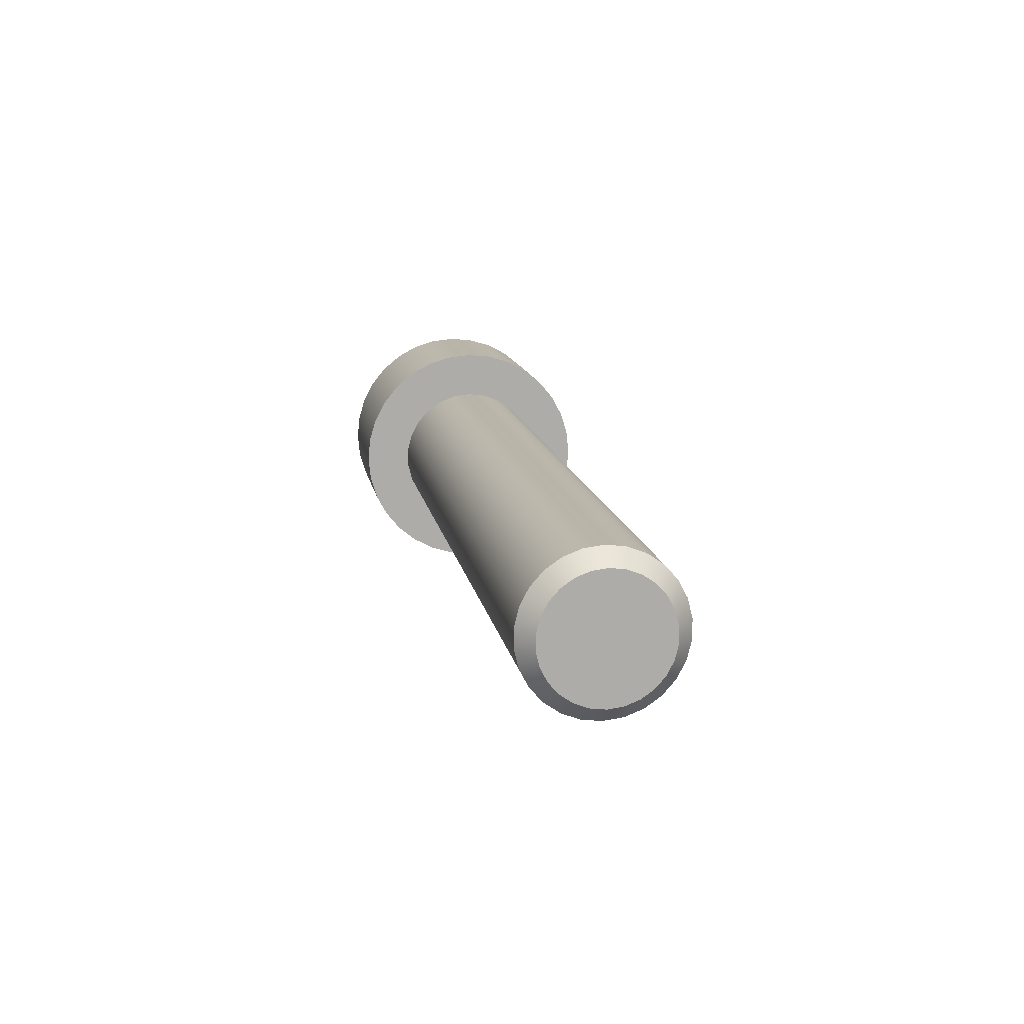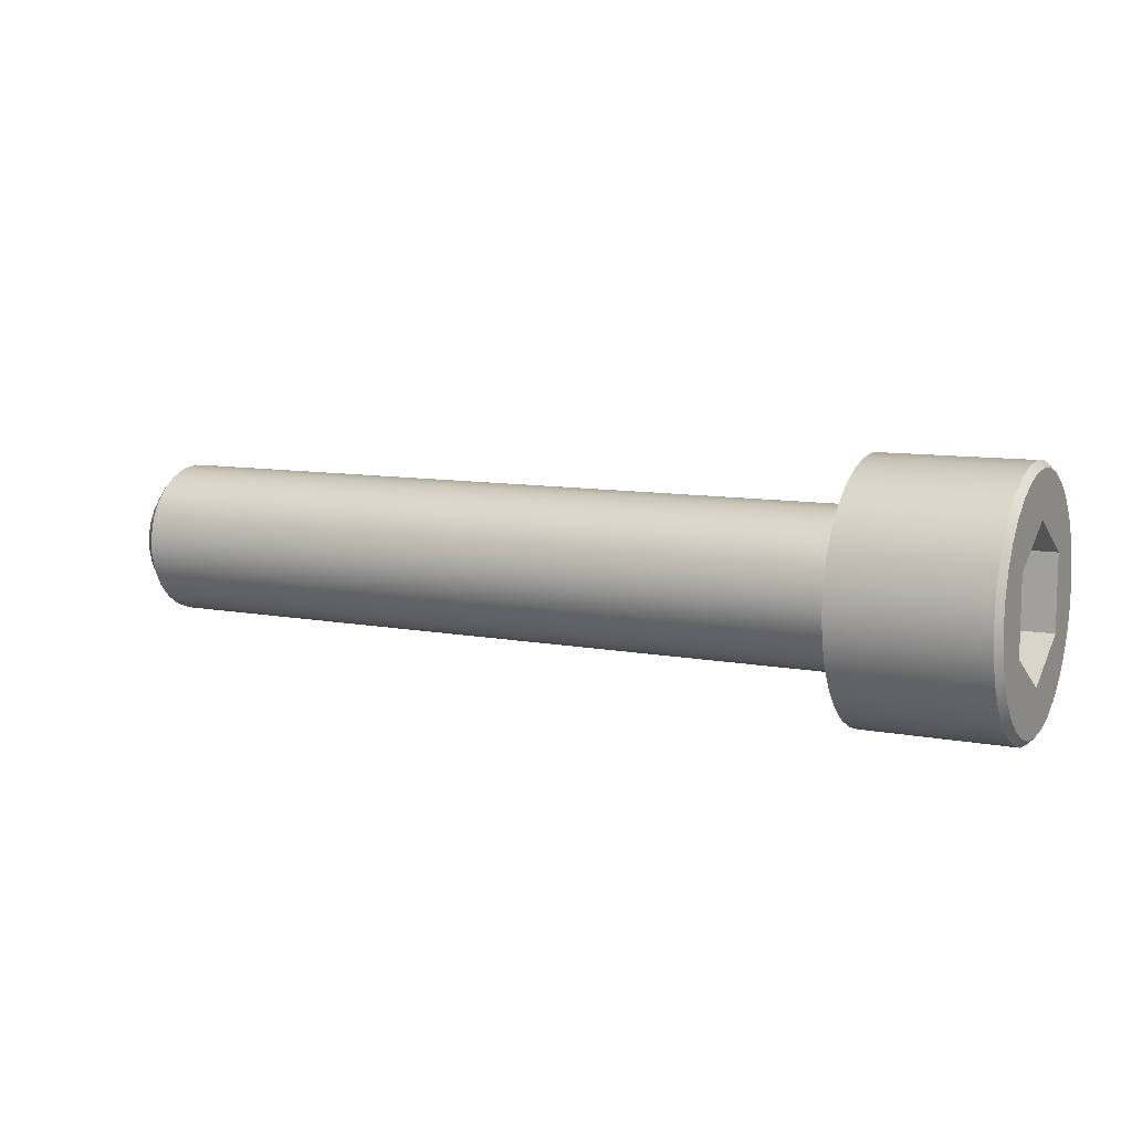
<metadata>
{"format":"obj","ext":"obj","renderer":"f3d","projection":"perspective","resolution":1024,"background":"white","views":[{"elev":13.4,"azim":80.1,"up":"+Z"},{"elev":9.1,"azim":-152.8,"up":"+Z"}]}
</metadata>
<code>
g body_1
v 0.03 -0.001109 0.002113
v 0.03 0.000571 0.002317
v 0.03 0 0.002387
v 0.03 0.001583 0.001786
v 0.03 0.001109 0.002113
v 0.03 0.001109 -0.002113
v 0.03 -0.000571 -0.002317
v 0.03 0 -0.002387
v 0.03 -0.001583 0.001786
v 0.03 -0.001964 0.001356
v 0.03 0.002231 0.000846
v 0.03 0.001964 0.001356
v 0.03 -0.001109 -0.002113
v 0.03 -0.002369 0.000288
v 0.03 -0.002369 -0.000288
v 0.03 -0.002231 0.000846
v 0.03 0.002369 -0.000288
v 0.03 0.002369 0.000288
v 0.03 0.001964 -0.001356
v 0.03 0.002231 -0.000846
v 0.03 0.001583 -0.001786
v 0.03 -0.001583 -0.001786
v 0.03 -0.002231 -0.000846
v 0.03 -0.001964 -0.001356
v 0.03 0.000571 -0.002317
v 0.03 -0.000571 0.002317
v 0.02939 0 -0.003
v 0.03 0 -0.002387
v 0.03 -0.000571 -0.002317
v 0.02939 -0.000718 -0.002913
v 0.03 -0.001109 -0.002113
v 0.02939 -0.001394 -0.002656
v 0.03 -0.001583 -0.001786
v 0.02939 -0.001989 -0.002246
v 0.03 -0.001964 -0.001356
v 0.02939 -0.002469 -0.001704
v 0.03 -0.002231 -0.000846
v 0.02939 -0.002805 -0.001064
v 0.03 -0.002369 -0.000288
v 0.02939 -0.002978 -0.000362
v 0.03 -0.002369 0.000288
v 0.02939 -0.002978 0.000362
v 0.03 -0.002231 0.000846
v 0.02939 -0.002805 0.001064
v 0.03 -0.001964 0.001356
v 0.02939 -0.002469 0.001704
v 0.03 -0.001583 0.001786
v 0.02939 -0.001989 0.002246
v 0.03 -0.001109 0.002113
v 0.02939 -0.001394 0.002656
v 0.03 -0.000571 0.002317
v 0.02939 -0.000718 0.002913
v 0.03 0 0.002387
v 0.02939 0 0.003
v 0.02939 0 0.003
v 0.03 0 0.002387
v 0.03 0.000571 0.002317
v 0.02939 0.000718 0.002913
v 0.03 0.001109 0.002113
v 0.02939 0.001394 0.002656
v 0.03 0.001583 0.001786
v 0.02939 0.001989 0.002246
v 0.03 0.001964 0.001356
v 0.02939 0.002469 0.001704
v 0.03 0.002231 0.000846
v 0.02939 0.002805 0.001064
v 0.03 0.002369 0.000288
v 0.02939 0.002978 0.000362
v 0.03 0.002369 -0.000288
v 0.02939 0.002978 -0.000362
v 0.03 0.002231 -0.000846
v 0.02939 0.002805 -0.001064
v 0.03 0.001964 -0.001356
v 0.02939 0.002469 -0.001704
v 0.03 0.001583 -0.001786
v 0.02939 0.001989 -0.002246
v 0.03 0.001109 -0.002113
v 0.02939 0.001394 -0.002656
v 0.03 0.000571 -0.002317
v 0.02939 0.000718 -0.002913
v 0.03 0 -0.002387
v 0.02939 0 -0.003
v 0 0 -0.003
v 0.02939 0 -0.003
v 0.02939 -0.000718 -0.002913
v 0 -0.000718 -0.002913
v 0.02939 -0.001394 -0.002656
v 0 -0.001394 -0.002656
v 0.02939 -0.001989 -0.002246
v 0 -0.001989 -0.002246
v 0.02939 -0.002469 -0.001704
v 0 -0.002469 -0.001704
v 0.02939 -0.002805 -0.001064
v 0 -0.002805 -0.001064
v 0.02939 -0.002978 -0.000362
v 0 -0.002978 -0.000362
v 0.02939 -0.002978 0.000362
v 0 -0.002978 0.000362
v 0.02939 -0.002805 0.001064
v 0 -0.002805 0.001064
v 0.02939 -0.002469 0.001704
v 0 -0.002469 0.001704
v 0.02939 -0.001989 0.002246
v 0 -0.001989 0.002246
v 0.02939 -0.001394 0.002656
v 0 -0.001394 0.002656
v 0.02939 -0.000718 0.002913
v 0 -0.000718 0.002913
v 0.02939 0 0.003
v 0 0 0.003
v 0 0 0.003
v 0.02939 0 0.003
v 0.02939 0.000718 0.002913
v 0 0.000718 0.002913
v 0.02939 0.001394 0.002656
v 0 0.001394 0.002656
v 0.02939 0.001989 0.002246
v 0 0.001989 0.002246
v 0.02939 0.002469 0.001704
v 0 0.002469 0.001704
v 0.02939 0.002805 0.001064
v 0 0.002805 0.001064
v 0.02939 0.002978 0.000362
v 0 0.002978 0.000362
v 0.02939 0.002978 -0.000362
v 0 0.002978 -0.000362
v 0.02939 0.002805 -0.001064
v 0 0.002805 -0.001064
v 0.02939 0.002469 -0.001704
v 0 0.002469 -0.001704
v 0.02939 0.001989 -0.002246
v 0 0.001989 -0.002246
v 0.02939 0.001394 -0.002656
v 0 0.001394 -0.002656
v 0.02939 0.000718 -0.002913
v 0 0.000718 -0.002913
v 0.02939 0 -0.003
v 0 0 -0.003
v 0 0.004518 0.001871
v 0 0.004066 0.002717
v 0 0.002469 0.001704
v 0 0.003458 0.003458
v 0 0.001989 0.002246
v 0 0.002717 0.004066
v 0 0.001394 0.002656
v 0 0.001871 0.004518
v 0 0.000954 0.004796
v 0 0.000718 0.002913
v 0 -0.000954 0.004796
v 0 -0.000718 0.002913
v 0 0 0.003
v 0 -0.001871 0.004518
v 0 -0.001394 0.002656
v 0 -0.002717 0.004066
v 0 -0.003458 0.003458
v 0 -0.001989 0.002246
v 0 0.002717 -0.004066
v 0 0.003458 -0.003458
v 0 0.001989 -0.002246
v 0 0 0.00489
v 0 0.001394 -0.002656
v 0 0.001871 -0.004518
v 0 0.004066 -0.002717
v 0 0.002469 -0.001704
v 0 0.004796 0.000954
v 0 0.002805 0.001064
v 0 -0.004066 0.002717
v 0 -0.002469 0.001704
v 0 -0.004518 0.001871
v 0 -0.002805 0.001064
v 0 -0.004796 0.000954
v 0 -0.002978 0.000362
v 0 -0.00489 0
v 0 -0.004796 -0.000954
v 0 -0.002978 -0.000362
v 0 0.000954 -0.004796
v 0 0.000718 -0.002913
v 0 0 -0.003
v 0 0.004518 -0.001871
v 0 0.002805 -0.001064
v 0 0.00489 0
v 0 0.002978 0.000362
v 0 0.004796 -0.000954
v 0 0.002978 -0.000362
v 0 -0.004518 -0.001871
v 0 -0.002805 -0.001064
v 0 -0.004066 -0.002717
v 0 -0.002469 -0.001704
v 0 -0.003458 -0.003458
v 0 -0.001989 -0.002246
v 0 -0.002717 -0.004066
v 0 -0.001394 -0.002656
v 0 -0.001871 -0.004518
v 0 -0.000954 -0.004796
v 0 -0.000718 -0.002913
v 0 0 -0.00489
v -0.00575 0 0.00489
v 0 0 0.00489
v 0 0.000954 0.004796
v -0.00575 0.000954 0.004796
v 0 0.001871 0.004518
v -0.00575 0.001871 0.004518
v 0 0.002717 0.004066
v -0.00575 0.002717 0.004066
v 0 0.003458 0.003458
v -0.00575 0.003458 0.003458
v 0 0.004066 0.002717
v -0.00575 0.004066 0.002717
v 0 0.004518 0.001871
v -0.00575 0.004518 0.001871
v 0 0.004796 0.000954
v -0.00575 0.004796 0.000954
v 0 0.00489 0
v -0.00575 0.00489 0
v 0 0.004796 -0.000954
v -0.00575 0.004796 -0.000954
v 0 0.004518 -0.001871
v -0.00575 0.004518 -0.001871
v 0 0.004066 -0.002717
v -0.00575 0.004066 -0.002717
v 0 0.003458 -0.003458
v -0.00575 0.003458 -0.003458
v 0 0.002717 -0.004066
v -0.00575 0.002717 -0.004066
v 0 0.001871 -0.004518
v -0.00575 0.001871 -0.004518
v 0 0.000954 -0.004796
v -0.00575 0.000954 -0.004796
v 0 0 -0.00489
v -0.00575 0 -0.00489
v -0.00575 0 -0.00489
v 0 0 -0.00489
v 0 -0.000954 -0.004796
v -0.00575 -0.000954 -0.004796
v 0 -0.001871 -0.004518
v -0.00575 -0.001871 -0.004518
v 0 -0.002717 -0.004066
v -0.00575 -0.002717 -0.004066
v 0 -0.003458 -0.003458
v -0.00575 -0.003458 -0.003458
v 0 -0.004066 -0.002717
v -0.00575 -0.004066 -0.002717
v 0 -0.004518 -0.001871
v -0.00575 -0.004518 -0.001871
v 0 -0.004796 -0.000954
v -0.00575 -0.004796 -0.000954
v 0 -0.00489 0
v -0.00575 -0.00489 0
v 0 -0.004796 0.000954
v -0.00575 -0.004796 0.000954
v 0 -0.004518 0.001871
v -0.00575 -0.004518 0.001871
v 0 -0.004066 0.002717
v -0.00575 -0.004066 0.002717
v 0 -0.003458 0.003458
v -0.00575 -0.003458 0.003458
v 0 -0.002717 0.004066
v -0.00575 -0.002717 0.004066
v 0 -0.001871 0.004518
v -0.00575 -0.001871 0.004518
v 0 -0.000954 0.004796
v -0.00575 -0.000954 0.004796
v 0 0 0.00489
v -0.00575 0 0.00489
v -0.00575 0 -0.00489
v -0.006 0 -0.00464
v -0.006 0.000905 -0.004551
v -0.00575 0.000954 -0.004796
v -0.006 0.001776 -0.004287
v -0.00575 0.001871 -0.004518
v -0.006 0.002578 -0.003858
v -0.00575 0.002717 -0.004066
v -0.006 0.003281 -0.003281
v -0.00575 0.003458 -0.003458
v -0.006 0.003858 -0.002578
v -0.00575 0.004066 -0.002717
v -0.006 0.004287 -0.001776
v -0.00575 0.004518 -0.001871
v -0.006 0.004551 -0.000905
v -0.00575 0.004796 -0.000954
v -0.006 0.00464 0
v -0.00575 0.00489 0
v -0.006 0.004551 0.000905
v -0.00575 0.004796 0.000954
v -0.006 0.004287 0.001776
v -0.00575 0.004518 0.001871
v -0.006 0.003858 0.002578
v -0.00575 0.004066 0.002717
v -0.006 0.003281 0.003281
v -0.00575 0.003458 0.003458
v -0.006 0.002578 0.003858
v -0.00575 0.002717 0.004066
v -0.006 0.001776 0.004287
v -0.00575 0.001871 0.004518
v -0.006 0.000905 0.004551
v -0.00575 0.000954 0.004796
v -0.006 0 0.00464
v -0.00575 0 0.00489
v -0.00575 0 0.00489
v -0.006 0 0.00464
v -0.006 -0.000905 0.004551
v -0.00575 -0.000954 0.004796
v -0.006 -0.001776 0.004287
v -0.00575 -0.001871 0.004518
v -0.006 -0.002578 0.003858
v -0.00575 -0.002717 0.004066
v -0.006 -0.003281 0.003281
v -0.00575 -0.003458 0.003458
v -0.006 -0.003858 0.002578
v -0.00575 -0.004066 0.002717
v -0.006 -0.004287 0.001776
v -0.00575 -0.004518 0.001871
v -0.006 -0.004551 0.000905
v -0.00575 -0.004796 0.000954
v -0.006 -0.00464 0
v -0.00575 -0.00489 0
v -0.006 -0.004551 -0.000905
v -0.00575 -0.004796 -0.000954
v -0.006 -0.004287 -0.001776
v -0.00575 -0.004518 -0.001871
v -0.006 -0.003858 -0.002578
v -0.00575 -0.004066 -0.002717
v -0.006 -0.003281 -0.003281
v -0.00575 -0.003458 -0.003458
v -0.006 -0.002578 -0.003858
v -0.00575 -0.002717 -0.004066
v -0.006 -0.001776 -0.004287
v -0.00575 -0.001871 -0.004518
v -0.006 -0.000905 -0.004551
v -0.00575 -0.000954 -0.004796
v -0.006 0 -0.00464
v -0.00575 0 -0.00489
v -0.006 0.0025 -0.001443
v -0.006 0.0025 0.001443
v -0.006 0.00464 0
v -0.006 0 -0.002887
v -0.006 -0.001776 -0.004287
v -0.006 -0.002578 -0.003858
v -0.006 -0.0025 0.001443
v -0.006 -0.0025 -0.001443
v -0.006 -0.00464 0
v -0.006 0.004551 -0.000905
v -0.006 0.004287 0.001776
v -0.006 0.004551 0.000905
v -0.006 0.002578 -0.003858
v -0.006 -0.004551 0.000905
v -0.006 -0.004287 0.001776
v -0.006 -0.004551 -0.000905
v -0.006 0.002578 0.003858
v -0.006 0.003281 0.003281
v -0.006 0 0.002887
v -0.006 0.001776 0.004287
v -0.006 0.003281 -0.003281
v -0.006 -0.003281 -0.003281
v -0.006 0 -0.00464
v -0.006 -0.000905 -0.004551
v -0.006 -0.003858 -0.002578
v -0.006 -0.004287 -0.001776
v -0.006 0 0.00464
v -0.006 0.000905 0.004551
v -0.006 0.003858 0.002578
v -0.006 0.001776 -0.004287
v -0.006 0.000905 -0.004551
v -0.006 0.003858 -0.002578
v -0.006 -0.002578 0.003858
v -0.006 0.004287 -0.001776
v -0.006 -0.003858 0.002578
v -0.006 -0.001776 0.004287
v -0.006 -0.000905 0.004551
v -0.006 -0.003281 0.003281
v -0.006 0.0025 0.001443
v -0.002 0.0025 -0.000156
v -0.002008 0.0025 0.000308
v -0.002094 0.0025 -0.000932
v -0.002008 0.0025 -0.000307
v -0.002037 0.0025 0.000596
v -0.002101 0.0025 0.000965
v -0.002097 0.0025 -0.000949
v -0.006 0.0025 -0.001443
v -0.00222 0.0025 -0.001443
v -0.00222 0.0025 0.001443
v -0.006 0.0025 0.001443
v -0.002094 0.002057 0.001699
v -0.002027 0.001699 0.001906
v -0.006 0 0.002887
v -0.002 0.001385 0.002087
v -0.001998 0.001161 0.002216
v -0.002037 0.000734 0.002463
v -0.002057 0.000616 0.002531
v -0.002153 0.002284 0.001568
v -0.00222 0.0025 0.001443
v -0.00222 0 0.002887
v -0.006 0.0025 -0.001443
v -0.001998 0.001163 -0.002215
v -0.002027 0.001694 -0.001909
v -0.002 0.001115 -0.002243
v -0.002094 0.000443 -0.002631
v -0.002057 0.000616 -0.002531
v -0.002037 0.001766 -0.001867
v -0.002155 0.002292 -0.001564
v -0.006 0 -0.002887
v -0.00222 0 -0.002887
v -0.00222 0.0025 -0.001443
v -0.006 -0.0025 0.001443
v -0.001998 -0.001163 0.002215
v -0.002027 -0.001694 0.001909
v -0.002 -0.001115 0.002243
v -0.002094 -0.000443 0.002631
v -0.002057 -0.000616 0.002531
v -0.002037 -0.001766 0.001867
v -0.002155 -0.002292 0.001564
v -0.006 0 0.002887
v -0.00222 0 0.002887
v -0.00222 -0.0025 0.001443
v -0.006 -0.0025 -0.001443
v -0.002 -0.0025 0.000156
v -0.002008 -0.0025 -0.000308
v -0.002094 -0.0025 0.000932
v -0.002008 -0.0025 0.000307
v -0.002037 -0.0025 -0.000596
v -0.002101 -0.0025 -0.000965
v -0.002097 -0.0025 0.000949
v -0.006 -0.0025 0.001443
v -0.00222 -0.0025 0.001443
v -0.00222 -0.0025 -0.001443
v -0.006 -0.0025 -0.001443
v -0.002094 -0.002057 -0.001699
v -0.002027 -0.001699 -0.001906
v -0.006 0 -0.002887
v -0.002 -0.001385 -0.002087
v -0.001998 -0.001161 -0.002216
v -0.002037 -0.000734 -0.002463
v -0.002057 -0.000616 -0.002531
v -0.002153 -0.002284 -0.001568
v -0.00222 -0.0025 -0.001443
v -0.00222 0 -0.002887
v -0.000553 0 0
v -0.002057 0.000616 0.002531
v -0.002037 0.000734 0.002463
v -0.000553 0 0
v -0.001998 0.001161 0.002216
v -0.002 0.001385 0.002087
v -0.000553 0 0
v -0.002027 0.001699 0.001906
v -0.002094 0.002057 0.001699
v -0.002101 0.0025 0.000965
v -0.000553 0 0
v -0.002153 0.002284 0.001568
v -0.000553 0 0
v -0.002037 0.0025 0.000596
v -0.000553 0 0
v -0.002008 0.0025 0.000308
v -0.002 0.0025 -0.000156
v -0.000553 0 0
v -0.002008 0.0025 -0.000307
v -0.002094 0.0025 -0.000932
v -0.002097 0.0025 -0.000949
v -0.00222 0.0025 -0.001443
v -0.002155 0.002292 -0.001564
v -0.000553 0 0
v -0.002037 0.001766 -0.001867
v -0.000553 0 0
v -0.001998 0.001163 -0.002215
v -0.002 0.001115 -0.002243
v -0.000553 0 0
v -0.002057 0.000616 -0.002531
v -0.002094 0.000443 -0.002631
v -0.00222 0 -0.002887
v -0.000553 0 0
v -0.000553 0 0
v -0.000553 0 0
v -0.002027 0.001694 -0.001909
v -0.000553 0 0
v -0.000553 0 0
v -0.000553 0 0
v -0.000553 0 0
v -0.000553 0 0
v -0.00222 0.0025 0.001443
v -0.000553 0 0
v -0.000553 0 0
v -0.000553 0 0
v -0.000553 0 0
v -0.00222 0 0.002887
v -0.000553 0 0
v -0.002057 -0.000616 -0.002531
v -0.002037 -0.000734 -0.002463
v -0.000553 0 0
v -0.001998 -0.001161 -0.002216
v -0.002 -0.001385 -0.002087
v -0.000553 0 0
v -0.002027 -0.001699 -0.001906
v -0.002094 -0.002057 -0.001699
v -0.002101 -0.0025 -0.000965
v -0.000553 0 0
v -0.002153 -0.002284 -0.001568
v -0.000553 0 0
v -0.002037 -0.0025 -0.000596
v -0.000553 0 0
v -0.002008 -0.0025 -0.000308
v -0.002 -0.0025 0.000156
v -0.000553 0 0
v -0.002008 -0.0025 0.000307
v -0.002094 -0.0025 0.000932
v -0.002097 -0.0025 0.000949
v -0.00222 -0.0025 0.001443
v -0.002155 -0.002292 0.001564
v -0.000553 0 0
v -0.002037 -0.001766 0.001867
v -0.000553 0 0
v -0.001998 -0.001163 0.002215
v -0.002 -0.001115 0.002243
v -0.000553 0 0
v -0.002057 -0.000616 0.002531
v -0.002094 -0.000443 0.002631
v -0.00222 0 0.002887
v -0.000553 0 0
v -0.000553 0 0
v -0.000553 0 0
v -0.002027 -0.001694 0.001909
v -0.000553 0 0
v -0.000553 0 0
v -0.000553 0 0
v -0.000553 0 0
v -0.000553 0 0
v -0.00222 -0.0025 -0.001443
v -0.000553 0 0
v -0.000553 0 0
v -0.000553 0 0
v -0.000553 0 0
v -0.00222 0 -0.002887
f 265 267 268
f 269 268 267
f 271 270 269
f 273 272 271
f 275 274 273
f 277 276 275
f 279 278 277
f 281 280 279
f 283 282 281
f 285 284 283
f 287 286 285
f 289 288 287
f 291 290 289
f 293 292 291
f 295 294 293
f 297 296 295
f 296 297 298
f 294 295 296
f 292 293 294
f 290 291 292
f 288 289 290
f 286 287 288
f 284 285 286
f 282 283 284
f 280 281 282
f 278 279 280
f 276 277 278
f 274 275 276
f 272 273 274
f 270 271 272
f 268 269 270
f 267 265 266
f 301 299 300
f 303 302 301
f 305 304 303
f 307 306 305
f 309 308 307
f 311 310 309
f 299 301 302
f 302 303 304
f 304 305 306
f 306 307 308
f 308 309 310
f 310 311 312
f 312 313 314
f 314 315 316
f 316 317 318
f 318 319 320
f 320 321 322
f 322 323 324
f 324 325 326
f 326 327 328
f 328 329 330
f 330 331 332
f 331 330 329
f 329 328 327
f 327 326 325
f 325 324 323
f 323 322 321
f 321 320 319
f 319 318 317
f 317 316 315
f 315 314 313
f 313 312 311
f 199 197 198
f 201 200 199
f 203 202 201
f 205 204 203
f 207 206 205
f 209 208 207
f 211 210 209
f 213 212 211
f 215 214 213
f 217 216 215
f 219 218 217
f 221 220 219
f 223 222 221
f 225 224 223
f 227 226 225
f 229 228 227
f 228 229 230
f 226 227 228
f 224 225 226
f 222 223 224
f 220 221 222
f 218 219 220
f 216 217 218
f 214 215 216
f 212 213 214
f 197 199 200
f 200 201 202
f 202 203 204
f 204 205 206
f 206 207 208
f 208 209 210
f 210 211 212
f 363 336 362
f 343 334 361
f 360 351 359
f 351 349 334
f 358 340 357
f 339 341 346
f 340 354 357
f 351 368 369
f 370 339 367
f 336 363 355
f 339 370 365
f 351 369 359
f 334 350 361
f 353 333 364
f 336 356 337
f 335 333 334
f 340 358 348
f 365 351 339
f 351 360 352
f 333 342 366
f 336 345 362
f 339 347 367
f 351 365 368
f 356 336 355
f 340 338 354
f 345 333 353
f 334 344 335
f 349 351 352
f 350 334 349
f 341 340 348
f 347 339 346
f 336 338 340
f 345 336 333
f 344 334 343
f 333 335 342
f 341 339 340
f 338 336 337
f 333 366 364
f 231 233 234
f 234 235 236
f 236 237 238
f 238 239 240
f 240 241 242
f 242 243 244
f 244 245 246
f 246 247 248
f 248 249 250
f 250 251 252
f 252 253 254
f 254 255 256
f 256 257 258
f 258 259 260
f 260 261 262
f 262 263 264
f 263 262 261
f 261 260 259
f 259 258 257
f 257 256 255
f 255 254 253
f 253 252 251
f 251 250 249
f 249 248 247
f 247 246 245
f 245 244 243
f 243 242 241
f 241 240 239
f 239 238 237
f 237 236 235
f 235 234 233
f 233 231 232
f 141 139 140
f 141 142 143
f 143 144 145
f 142 141 140
f 144 143 142
f 145 144 146
f 148 146 147
f 151 149 150
f 156 154 155
f 159 157 158
f 146 148 145
f 151 147 160
f 152 150 149
f 154 153 152
f 157 161 162
f 164 158 163
f 166 165 139
f 176 178 196
f 192 191 193
f 193 195 192
f 185 188 186
f 194 178 195
f 191 190 189
f 189 188 187
f 165 166 182
f 178 194 196
f 195 193 194
f 190 191 192
f 188 189 190
f 188 185 187
f 174 186 175
f 183 180 179
f 186 174 185
f 169 168 167
f 181 182 184
f 157 159 161
f 173 175 172
f 149 151 160
f 181 184 183
f 180 183 184
f 179 164 163
f 162 177 176
f 173 172 171
f 171 170 169
f 155 168 156
f 139 141 166
f 182 181 165
f 164 179 180
f 158 164 159
f 177 162 161
f 147 151 148
f 178 176 177
f 175 173 174
f 170 171 172
f 168 169 170
f 168 155 167
f 154 156 153
f 150 152 153
f 371 377 381
f 379 378 371
f 378 379 380
f 374 371 378
f 371 373 376
f 371 375 372
f 377 371 376
f 375 371 374
f 373 371 372
f 384 382 383
f 385 389 392
f 390 382 391
f 383 382 390
f 385 387 388
f 385 384 386
f 389 385 388
f 382 384 385
f 387 385 386
f 404 411 414
f 412 408 404
f 408 412 413
f 404 406 410
f 404 409 407
f 411 404 410
f 409 404 408
f 405 404 407
f 406 404 405
f 423 422 415
f 422 423 424
f 418 415 422
f 417 415 416
f 419 415 418
f 421 415 420
f 415 417 420
f 415 419 416
f 415 421 425
f 429 433 436
f 427 426 434
f 429 431 432
f 429 428 430
f 433 429 432
f 426 428 429
f 431 429 430
f 428 426 427
f 434 426 435
f 393 400 403
f 401 397 393
f 397 401 402
f 393 395 399
f 393 398 396
f 400 393 399
f 398 393 397
f 394 393 396
f 395 393 394
f 83 85 86
f 86 87 88
f 88 89 90
f 97 96 95
f 90 91 92
f 93 92 91
f 91 90 89
f 89 88 87
f 87 86 85
f 85 83 84
f 102 103 104
f 92 93 94
f 94 95 96
f 96 97 98
f 99 98 97
f 101 100 99
f 103 102 101
f 105 104 103
f 107 106 105
f 109 108 107
f 108 109 110
f 106 107 108
f 104 105 106
f 98 99 100
f 100 101 102
f 95 94 93
f 133 132 131
f 131 130 129
f 129 128 127
f 127 126 125
f 125 124 123
f 123 122 121
f 116 117 118
f 119 118 117
f 117 116 115
f 114 115 116
f 115 114 113
f 113 111 112
f 111 113 114
f 135 134 133
f 137 136 135
f 136 137 138
f 134 135 136
f 132 133 134
f 130 131 132
f 128 129 130
f 126 127 128
f 124 125 126
f 122 123 124
f 120 121 122
f 118 119 120
f 121 120 119
f 442 440 441
f 445 443 444
f 448 446 447
f 450 449 446
f 453 451 452
f 456 454 455
f 459 457 458
f 461 460 459
f 464 462 463
f 467 465 466
f 469 467 468
f 470 464 466
f 472 463 471
f 473 461 472
f 439 437 438
f 457 459 474
f 475 456 457
f 476 453 455
f 477 450 452
f 446 448 478
f 479 445 448
f 480 442 444
f 481 439 441
f 483 438 482
f 486 484 485
f 489 487 488
f 492 490 491
f 495 493 494
f 497 496 493
f 500 498 499
f 503 501 502
f 506 504 505
f 508 507 506
f 511 509 510
f 514 512 513
f 516 514 515
f 517 511 513
f 519 510 518
f 520 508 519
f 504 506 521
f 528 486 488
f 527 489 491
f 526 492 495
f 493 495 525
f 524 497 499
f 523 500 502
f 522 503 504
f 530 485 529
f 27 29 30
f 30 31 32
f 32 33 34
f 34 35 36
f 36 37 38
f 38 39 40
f 40 41 42
f 42 43 44
f 44 45 46
f 46 47 48
f 48 49 50
f 50 51 52
f 53 52 51
f 51 50 49
f 49 48 47
f 47 46 45
f 45 44 43
f 43 42 41
f 41 40 39
f 29 27 28
f 31 30 29
f 33 32 31
f 35 34 33
f 37 36 35
f 39 38 37
f 52 53 54
f 55 57 58
f 58 59 60
f 60 61 62
f 62 63 64
f 64 65 66
f 66 67 68
f 68 69 70
f 70 71 72
f 72 73 74
f 74 75 76
f 76 77 78
f 78 79 80
f 80 81 82
f 81 80 79
f 79 78 77
f 77 76 75
f 75 74 73
f 73 72 71
f 71 70 69
f 69 68 67
f 67 66 65
f 65 64 63
f 63 62 61
f 61 60 59
f 59 58 57
f 57 55 56
f 3 1 2
f 5 1 4
f 8 6 7
f 10 6 9
f 1 5 2
f 12 1 11
f 7 6 13
f 15 6 14
f 6 10 16
f 1 12 4
f 18 1 17
f 20 1 19
f 21 1 6
f 13 6 22
f 24 6 23
f 6 16 14
f 1 18 11
f 1 21 19
f 6 24 22
f 9 6 1
f 1 20 17
f 6 15 23
f 6 8 25
f 1 3 26

</code>
